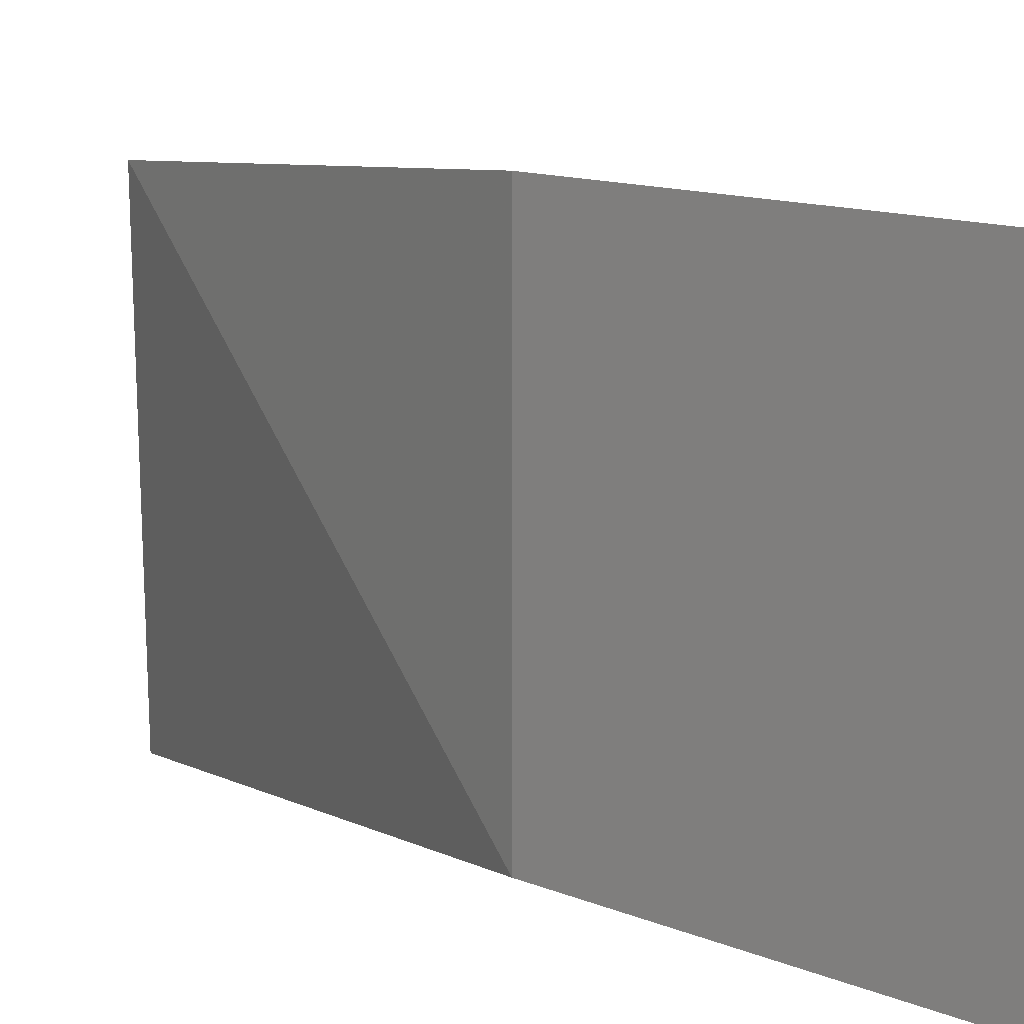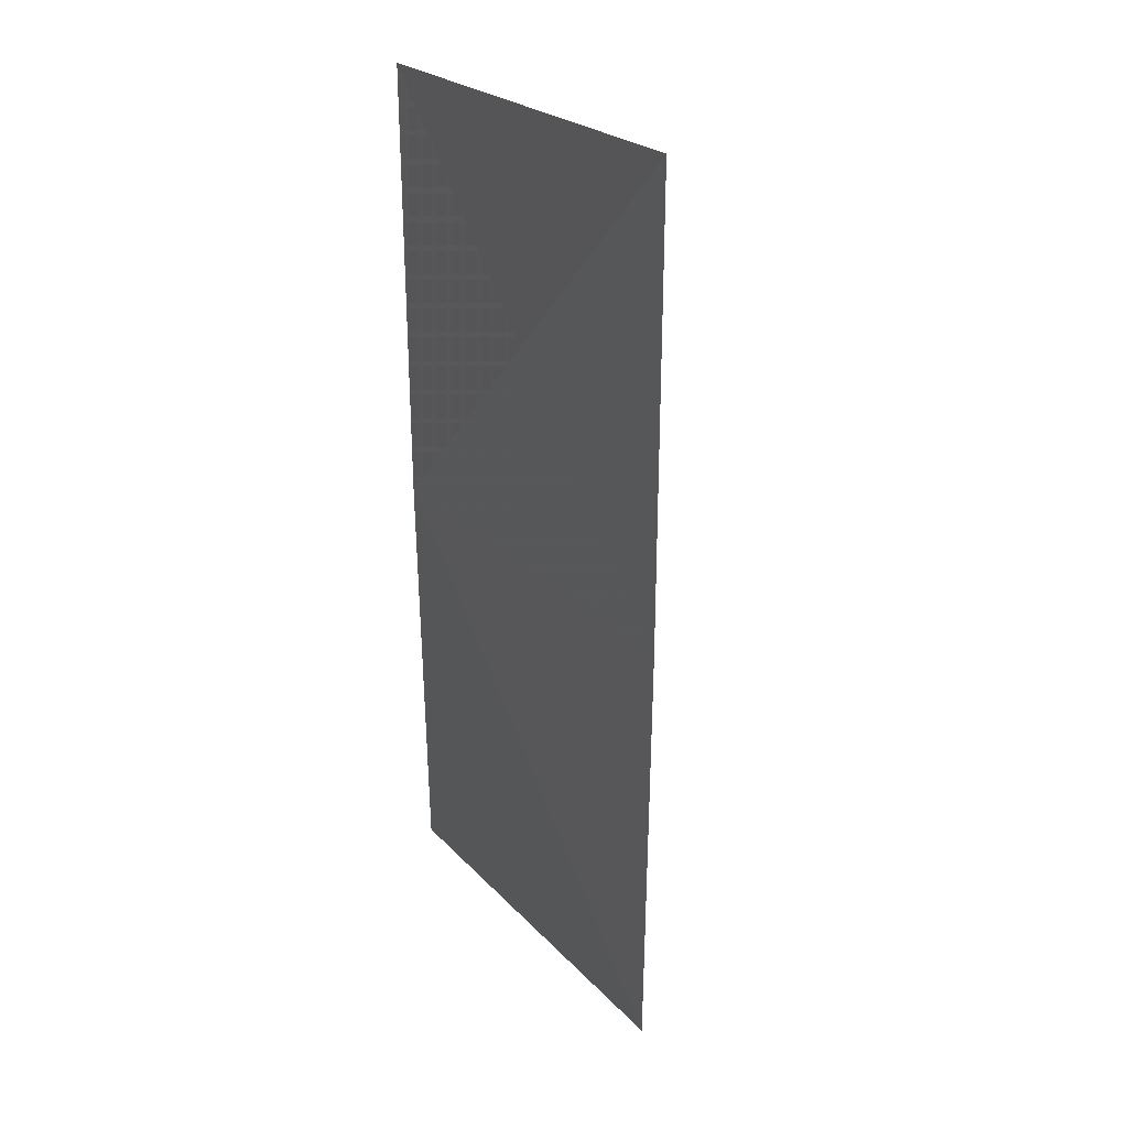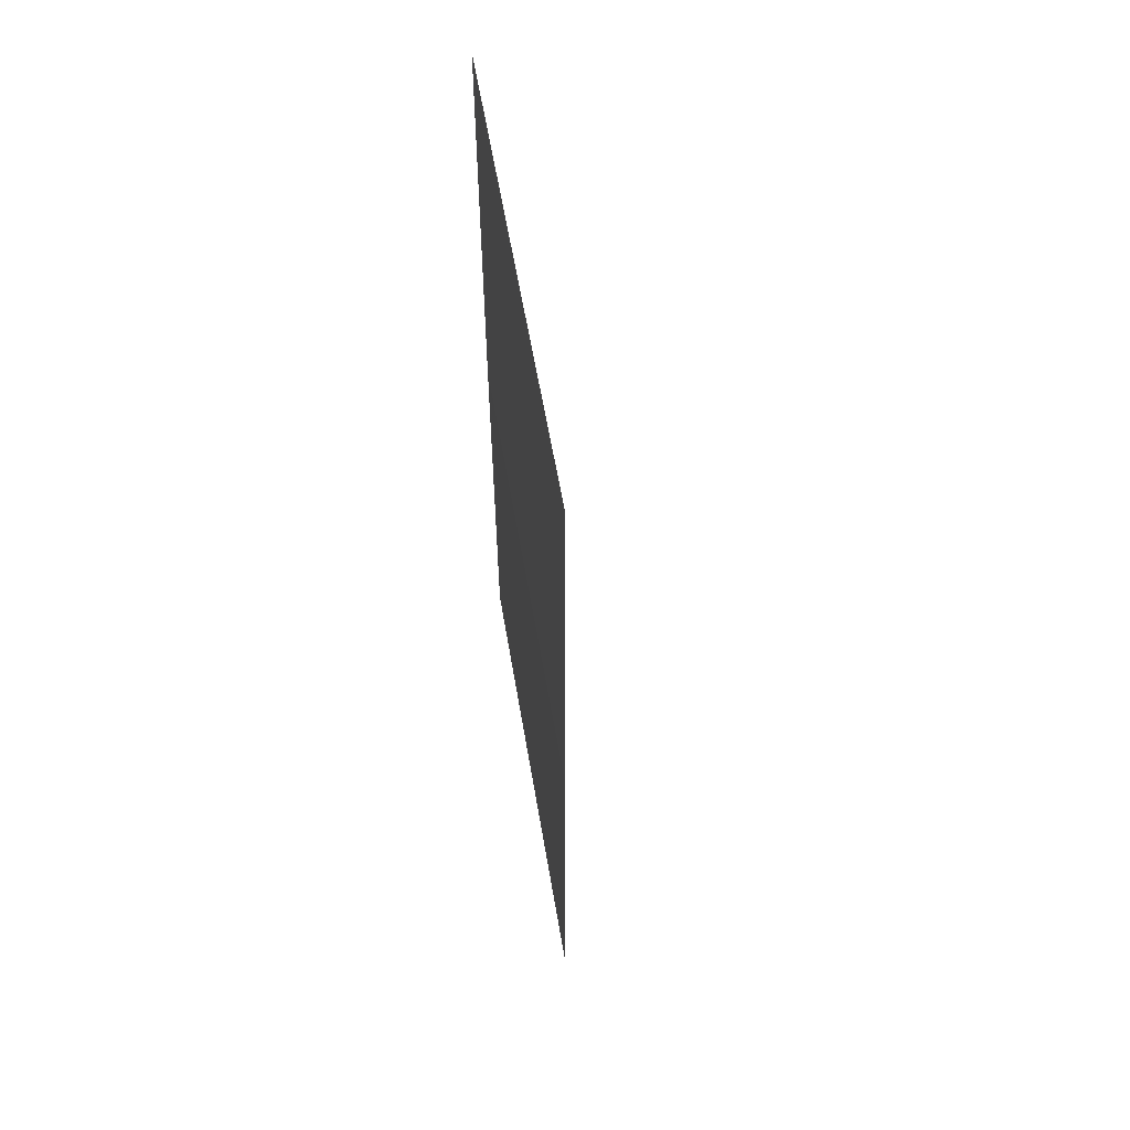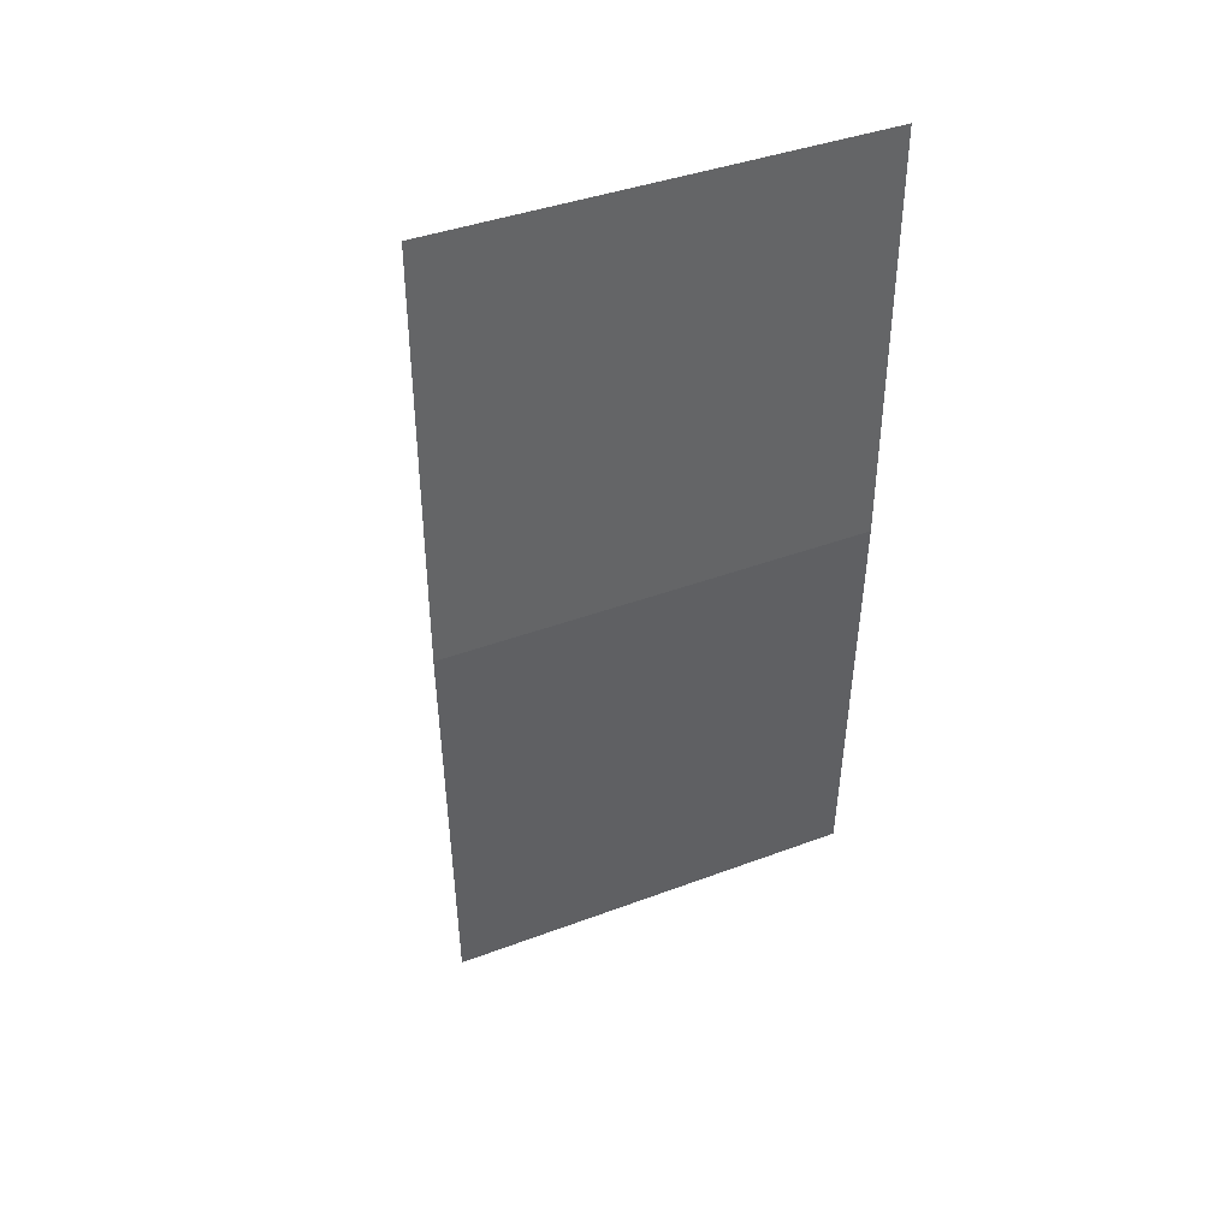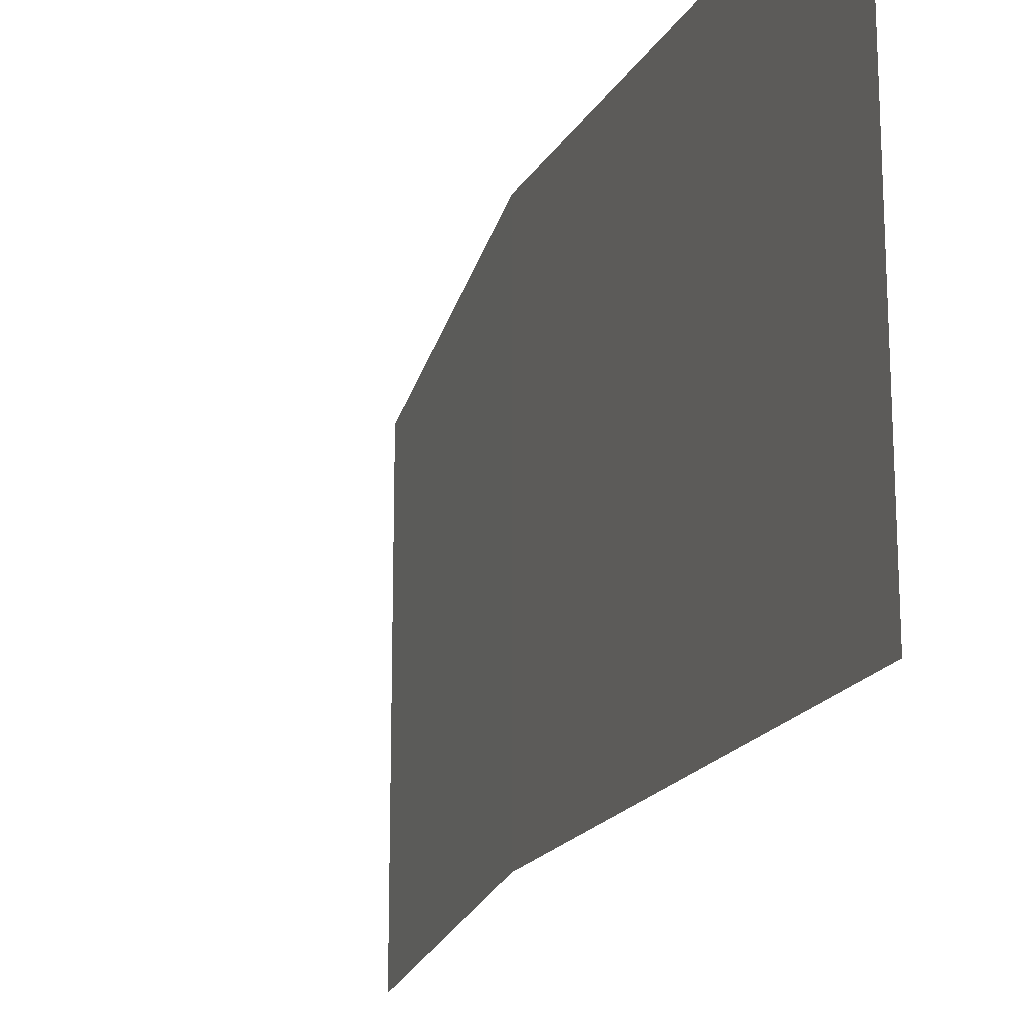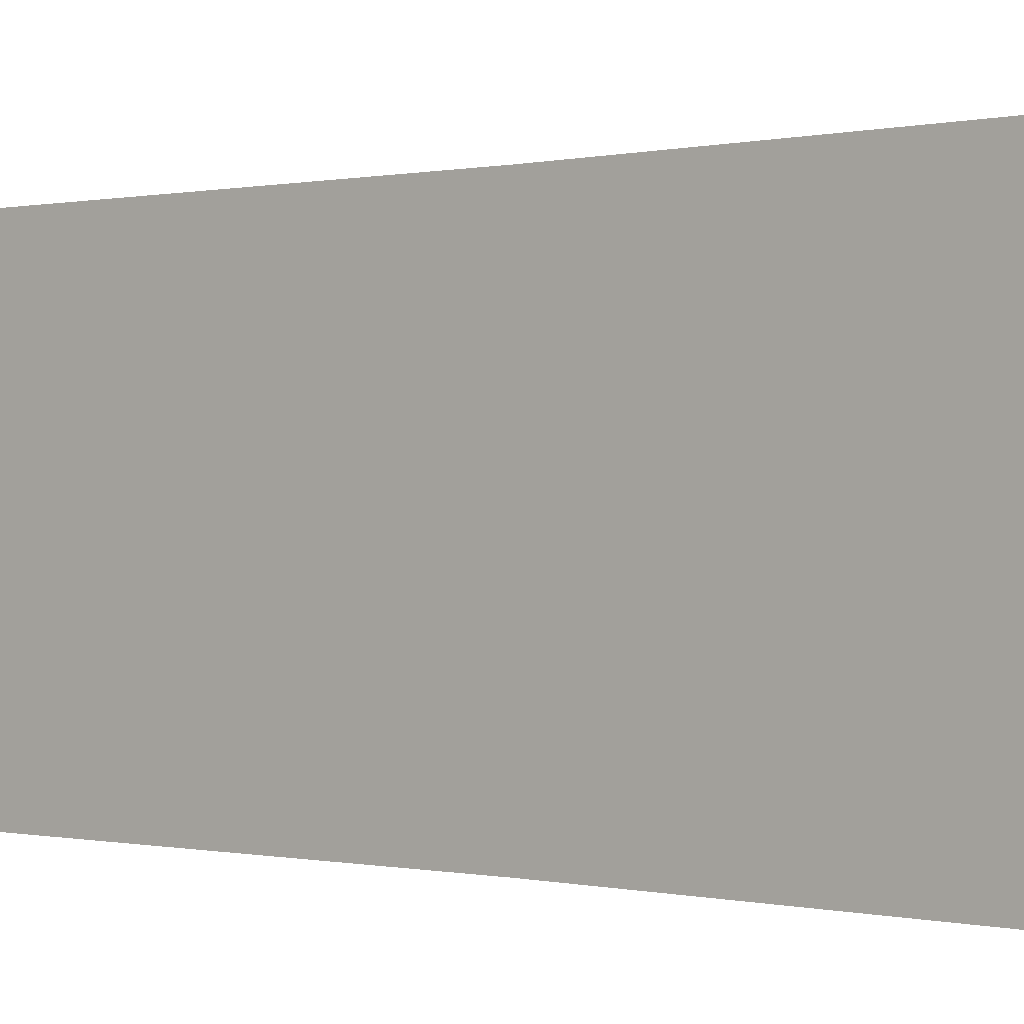
<metadata>
{"format":"obj","ext":"obj","renderer":"f3d","projection":"perspective","resolution":1024,"background":"white","views":[{"elev":8.4,"azim":-34.7,"up":"+Y"},{"elev":31.3,"azim":144.8,"up":"+Z"},{"elev":57.5,"azim":167.0,"up":"+Z"},{"elev":42.8,"azim":-115.8,"up":"+Z"},{"elev":-18.9,"azim":-18.5,"up":"+Y"},{"elev":-0.6,"azim":-50.8,"up":"+Y"}]}
</metadata>
<code>
v 256658 2.88e+04 -8.659e+04
v 256658 28804 -8.659e+04
v 256658 28804 -8.659e+04
v 256658 2.88e+04 -8.659e+04
v 256658 2.88e+04 -8.659e+04
v 256658 2.88e+04 -8.659e+04
v 256658 28804 -8.659e+04
v 256658 2.88e+04 -8.659e+04
v 256658 2.88e+04 -8.659e+04
v 256658 2.88e+04 -8.659e+04
v 256658 28804 -8.659e+04
v 256658 28804 -8.659e+04
v 256658 2.88e+04 -8.659e+04
v 256658 28804 -8.659e+04
v 256658 28804 -8.659e+04
v 256658 28804 -8.659e+04
v 256658 2.88e+04 -8.659e+04
v 256658 2.88e+04 -8.659e+04
v 256658 2.88e+04 -8.659e+04
v 256658 2.88e+04 -8.659e+04
v 256658 2.88e+04 -8.659e+04
v 256658 2.88e+04 -8.659e+04
v 256658 28804 -8.659e+04
v 256658 28804 -8.659e+04
v 256658 28804 -8.659e+04
v 256658 28804 -8.659e+04
v 256658 2.88e+04 -8.659e+04
v 256658 28804 -8.659e+04
v 256658 2.88e+04 -8.659e+04
v 256658 2.88e+04 -8.659e+04
v 256658 2.88e+04 -8.659e+04
v 256658 2.88e+04 -8.659e+04
v 256658 28804 -8.659e+04
v 256658 28804 -8.659e+04
v 256658 2.88e+04 -8.659e+04
v 256658 2.88e+04 -8.659e+04
v 256658 28804 -8.659e+04
v 256658 28804 -8.659e+04
v 256658 28804 -8.659e+04
v 256658 28804 -8.659e+04
v 256658 2.88e+04 -8.659e+04
v 256658 2.88e+04 -8.659e+04
f 1 14 13
f 2 14 16
f 1 13 18
f 1 18 20
f 1 20 17
f 2 16 23
f 3 15 25
f 4 19 27
f 5 21 29
f 6 22 31
f 2 23 26
f 3 25 28
f 4 27 30
f 5 29 32
f 6 31 24
f 7 33 38
f 8 34 40
f 9 35 41
f 10 36 42
f 11 37 39
f 39 42 12
f 39 37 42
f 37 10 42
f 42 41 12
f 42 36 41
f 36 9 41
f 41 40 12
f 41 35 40
f 35 8 40
f 40 38 12
f 40 34 38
f 34 7 38
f 38 39 12
f 38 33 39
f 33 11 39
f 24 37 11
f 24 31 37
f 31 10 37
f 32 36 10
f 32 29 36
f 29 9 36
f 30 35 9
f 30 27 35
f 27 8 35
f 28 34 8
f 28 25 34
f 25 7 34
f 26 33 7
f 26 23 33
f 23 11 33
f 31 32 10
f 31 22 32
f 22 5 32
f 29 30 9
f 29 21 30
f 21 4 30
f 27 28 8
f 27 19 28
f 19 3 28
f 25 26 7
f 25 15 26
f 15 2 26
f 23 24 11
f 23 16 24
f 16 6 24
f 17 22 6
f 17 20 22
f 20 5 22
f 20 21 5
f 20 18 21
f 18 4 21
f 18 19 4
f 18 13 19
f 13 3 19
f 16 17 6
f 16 14 17
f 14 1 17
f 13 15 3
f 13 14 15
f 14 2 15

</code>
